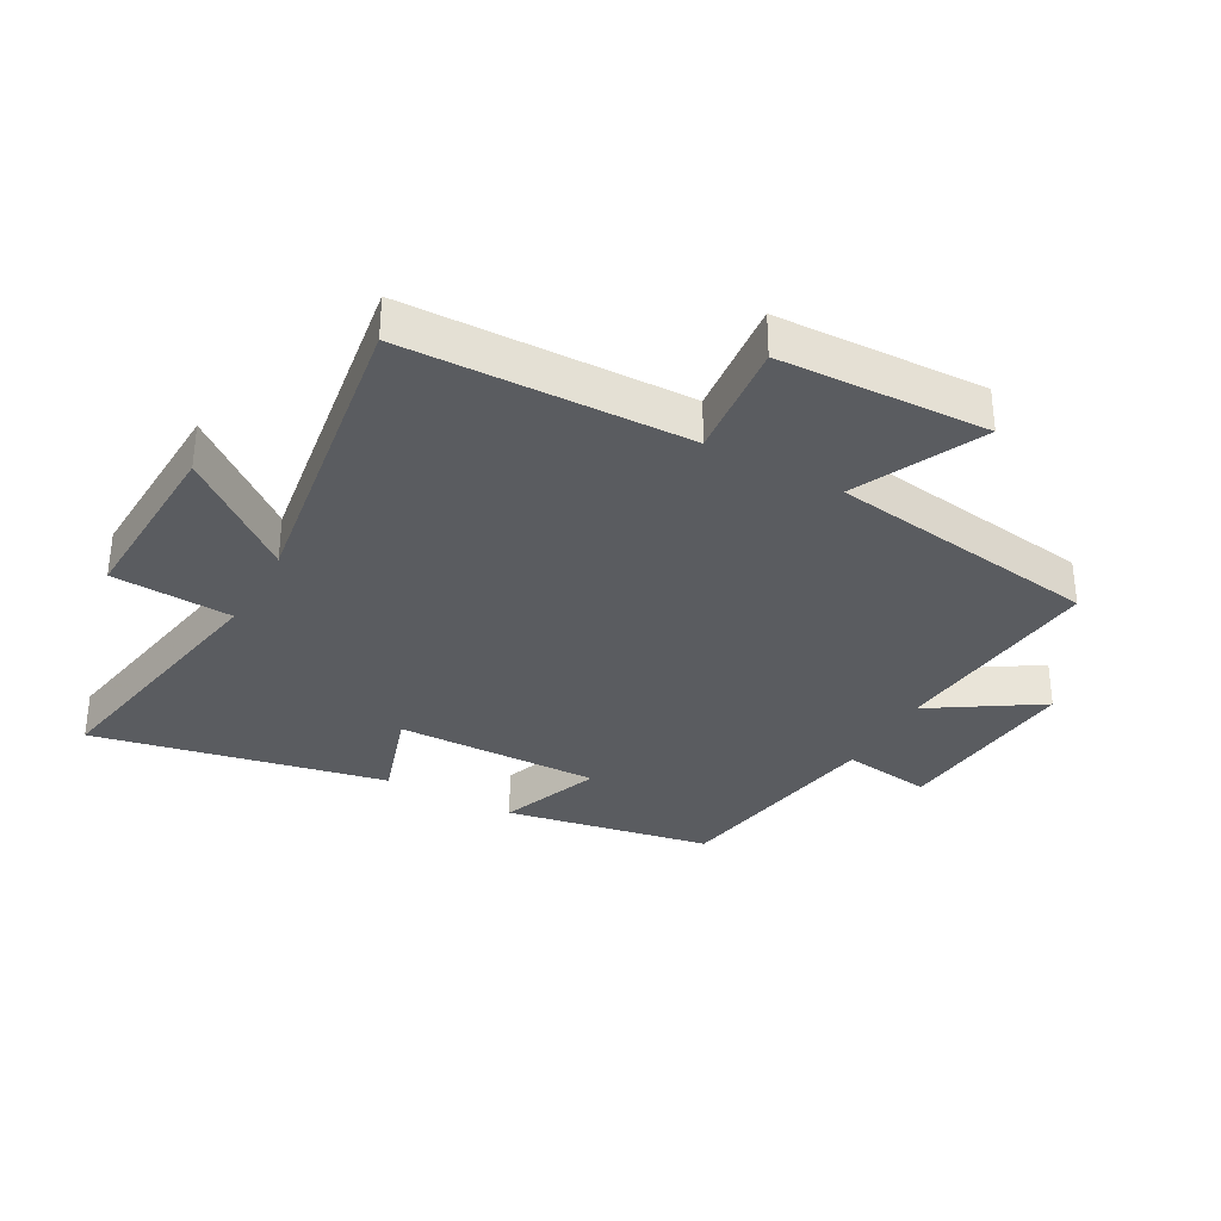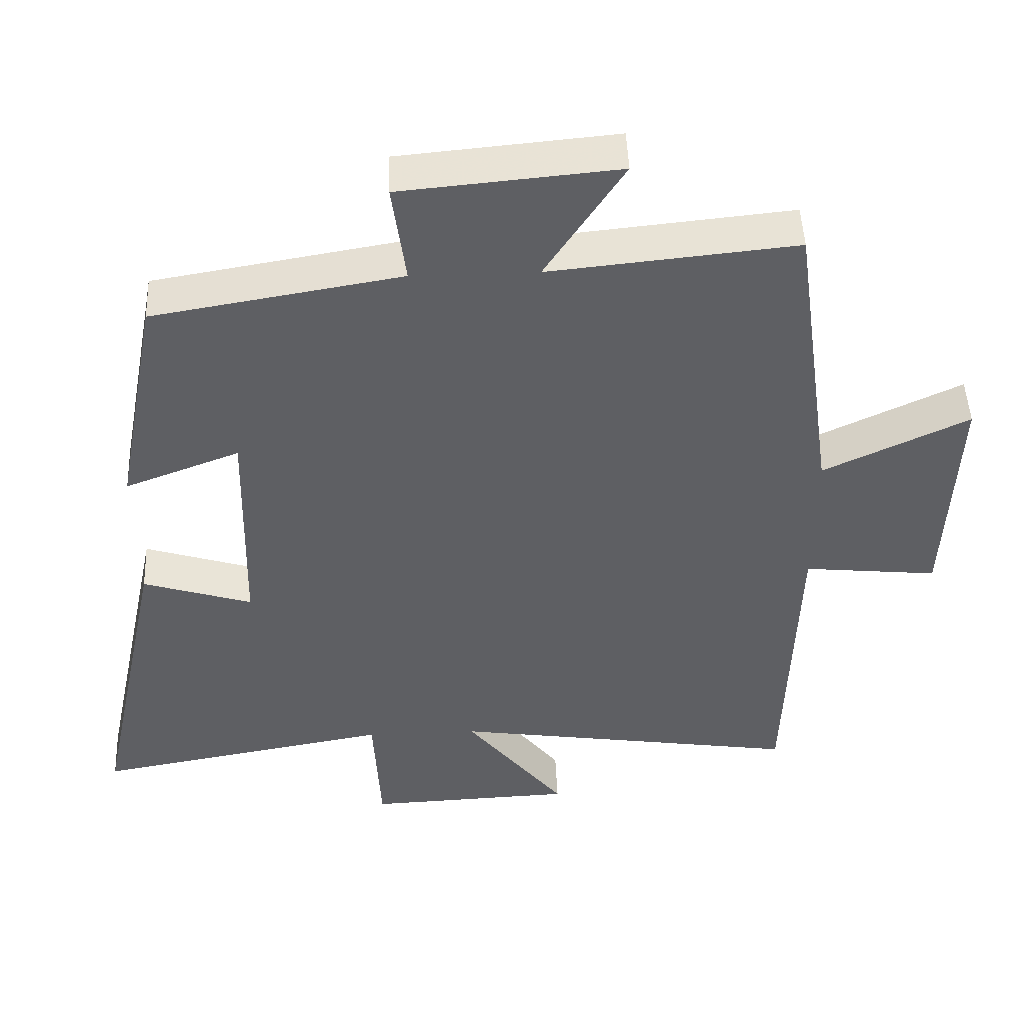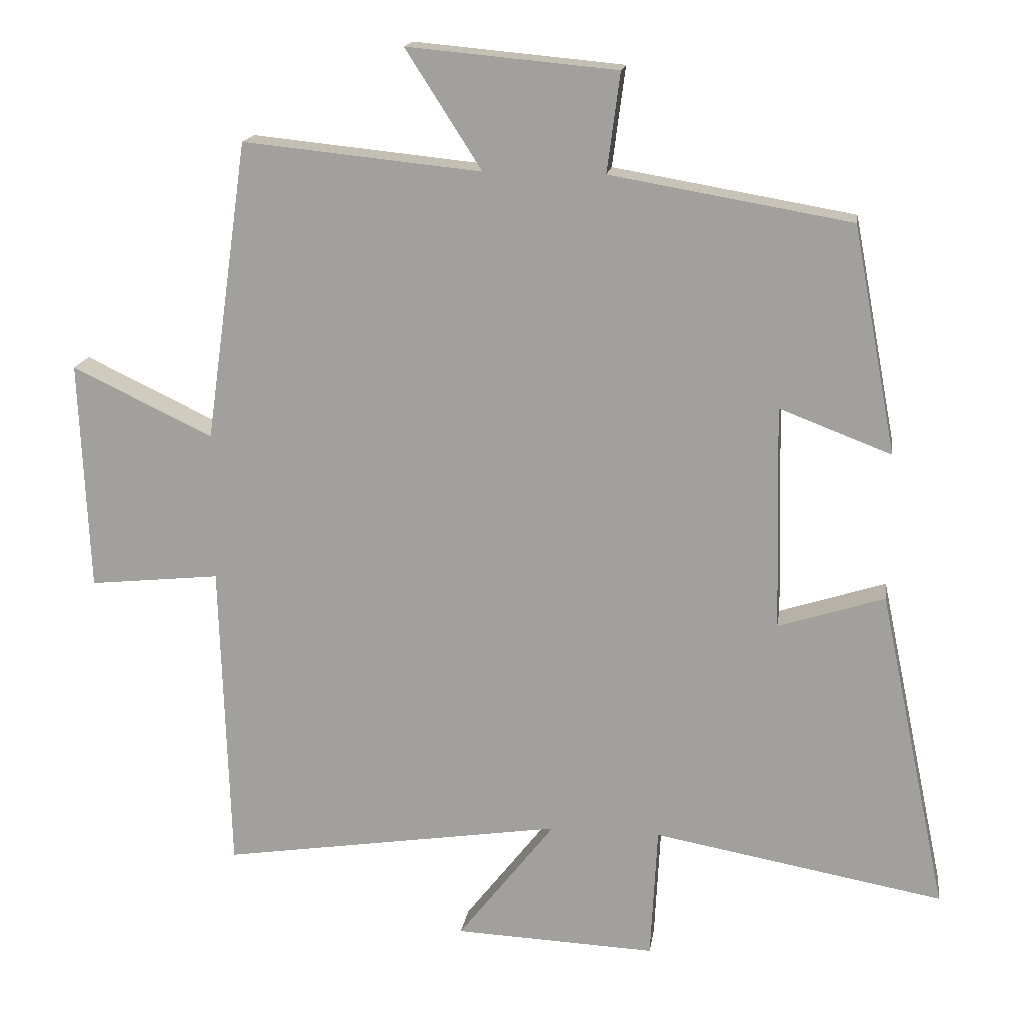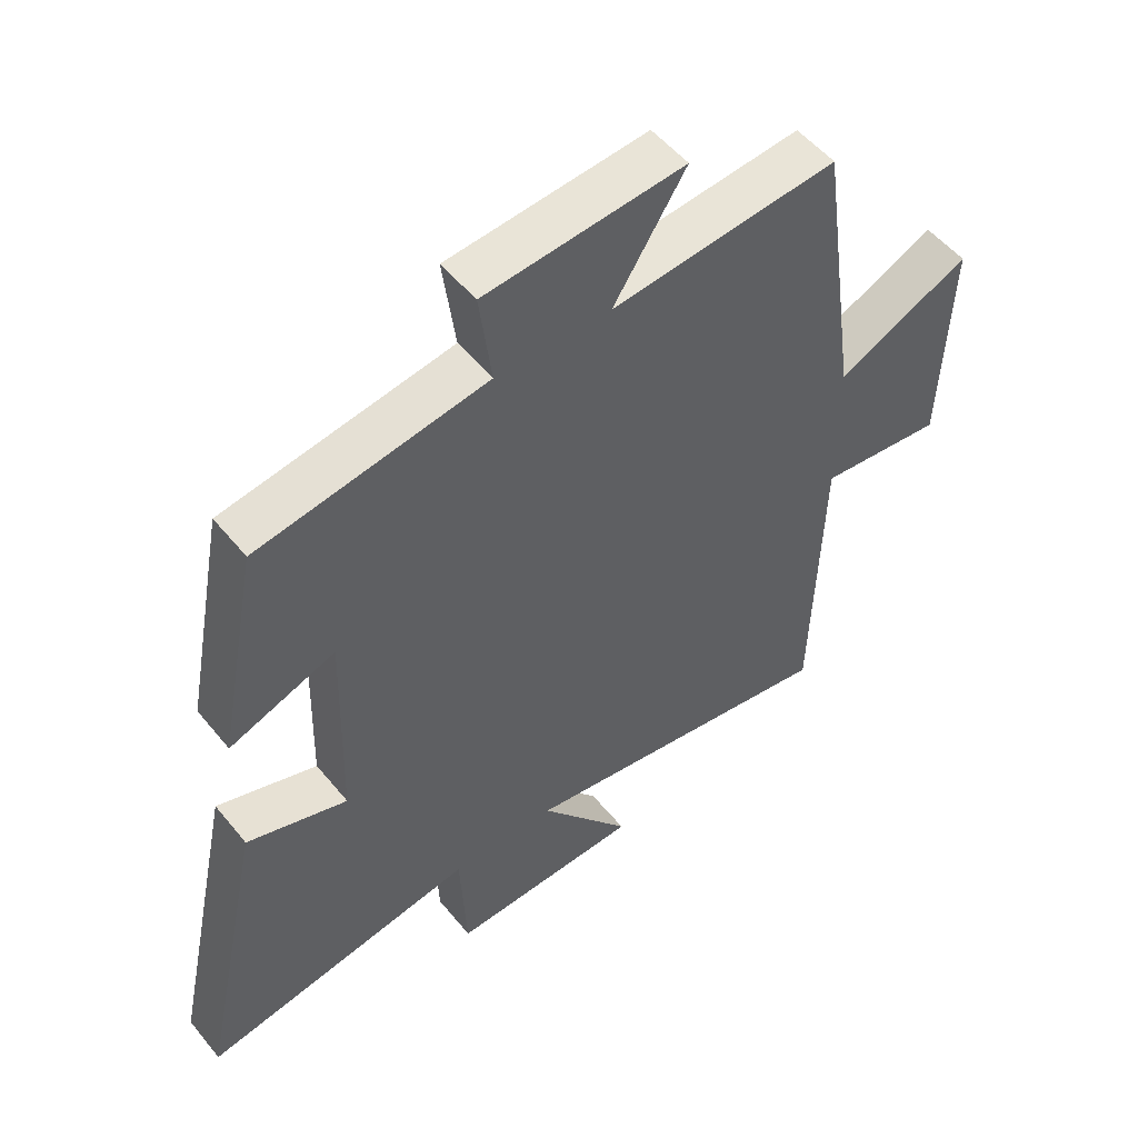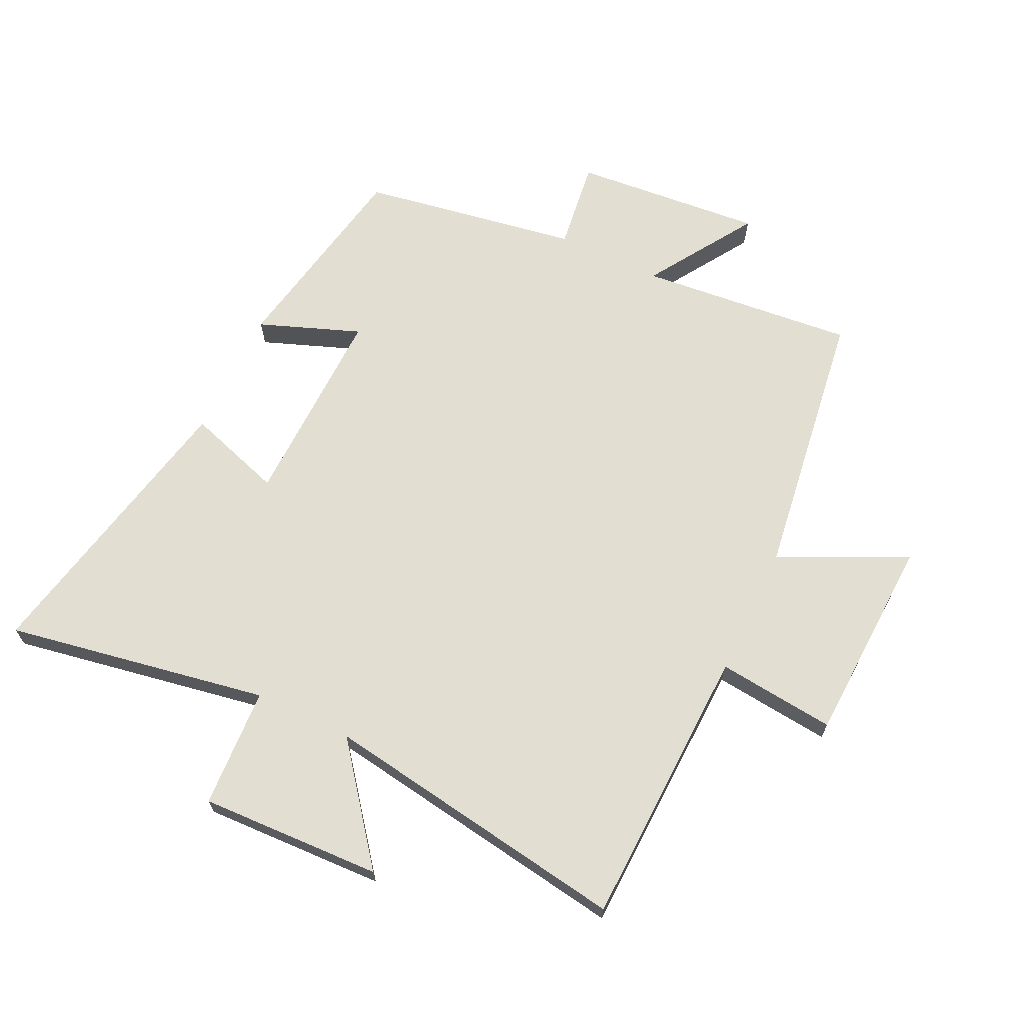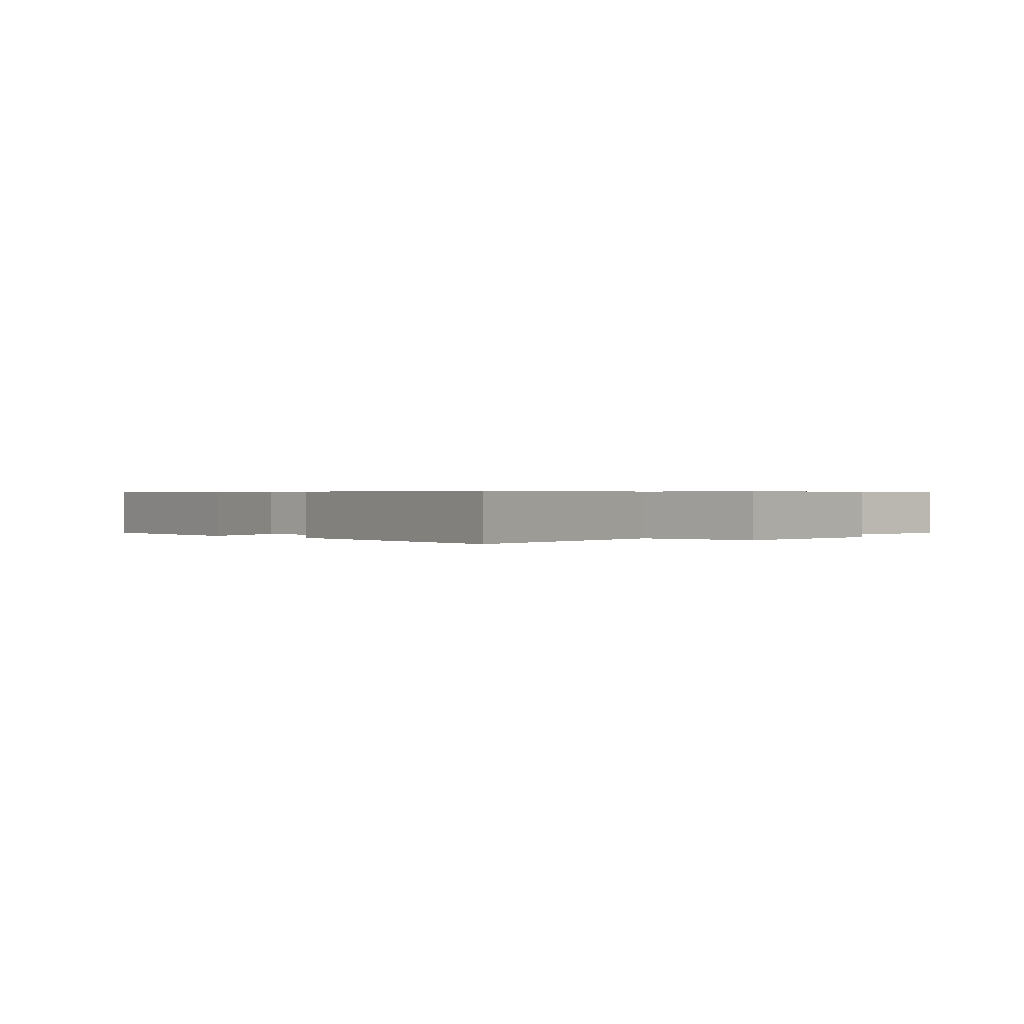
<metadata>
{"format":"obj","ext":"obj","renderer":"f3d","projection":"perspective","resolution":1024,"background":"white","views":[{"elev":-33.6,"azim":-119.1,"up":"+Y"},{"elev":48.0,"azim":177.6,"up":"+Z"},{"elev":16.5,"azim":8.5,"up":"+Z"},{"elev":52.4,"azim":142.0,"up":"+Z"},{"elev":67.7,"azim":-154.4,"up":"+Y"},{"elev":0.5,"azim":133.5,"up":"+Y"}]}
</metadata>
<code>
v -0.438 0.07 0.535
v -0.09 0.07 0.5
v -0.201 0.07 0.673
v 0.105 0.07 0.645
v 0.086 0.07 0.5
v 0.437 0.07 0.44
v 0.5 0.07 0.109
v 0.337 0.07 0.171
v 0.345 0.07 -0.157
v 0.5 0.07 -0.107
v 0.599 0.07 -0.576
v 0.176 0.07 -0.5
v 0.166 0.07 -0.694
v -0.128 0.07 -0.682
v 0.014 0.07 -0.5
v -0.486 0.07 -0.577
v -0.5 0.07 -0.121
v -0.691 0.07 -0.141
v -0.705 0.07 0.195
v -0.5 0.07 0.097
v -0.438 0 0.535
v -0.09 0 0.5
v -0.201 0 0.673
v 0.105 0 0.645
v 0.086 0 0.5
v 0.437 0 0.44
v 0.5 0 0.109
v 0.337 0 0.171
v 0.345 0 -0.157
v 0.5 0 -0.107
v 0.599 0 -0.576
v 0.176 0 -0.5
v 0.166 0 -0.694
v -0.128 0 -0.682
v 0.014 0 -0.5
v -0.486 0 -0.577
v -0.5 0 -0.121
v -0.691 0 -0.141
v -0.705 0 0.195
v -0.5 0 0.097
f 17 18 19 20
f 20 1 2
f 17 20 2
f 16 17 2
f 15 16 2
f 12 13 14 15
f 12 15 2
f 9 10 11 12
f 8 9 12 2
f 7 8 2
f 6 7 2
f 5 6 2
f 2 3 4 5
f 40 39 38 37
f 22 21 40
f 22 40 37
f 22 37 36
f 22 36 35
f 35 34 33 32
f 22 35 32
f 32 31 30 29
f 22 32 29 28
f 22 28 27
f 22 27 26
f 22 26 25
f 25 24 23 22
f 1 21 22 2
f 2 22 23 3
f 3 23 24 4
f 4 24 25 5
f 5 25 26 6
f 6 26 27 7
f 7 27 28 8
f 8 28 29 9
f 9 29 30 10
f 10 30 31 11
f 11 31 32 12
f 12 32 33 13
f 13 33 34 14
f 14 34 35 15
f 15 35 36 16
f 16 36 37 17
f 17 37 38 18
f 18 38 39 19
f 19 39 40 20
f 20 40 21 1

</code>
